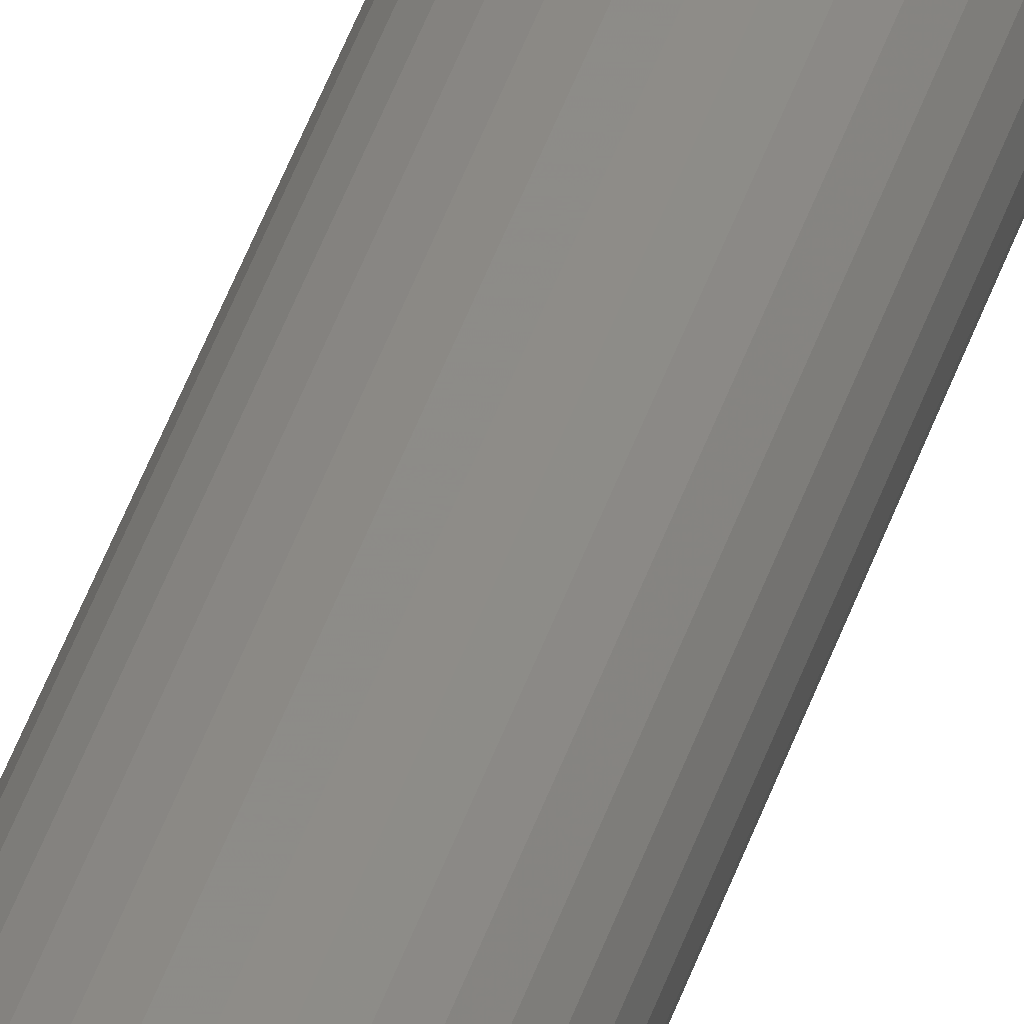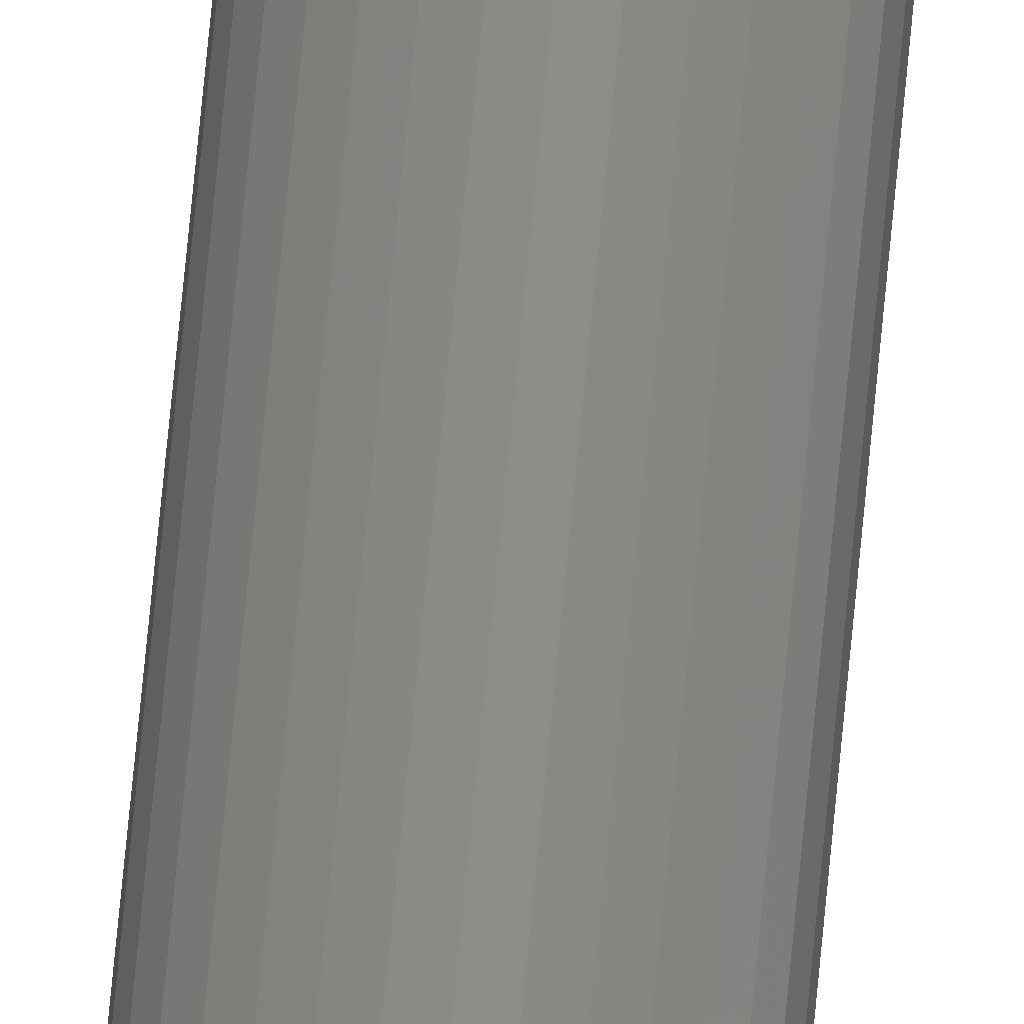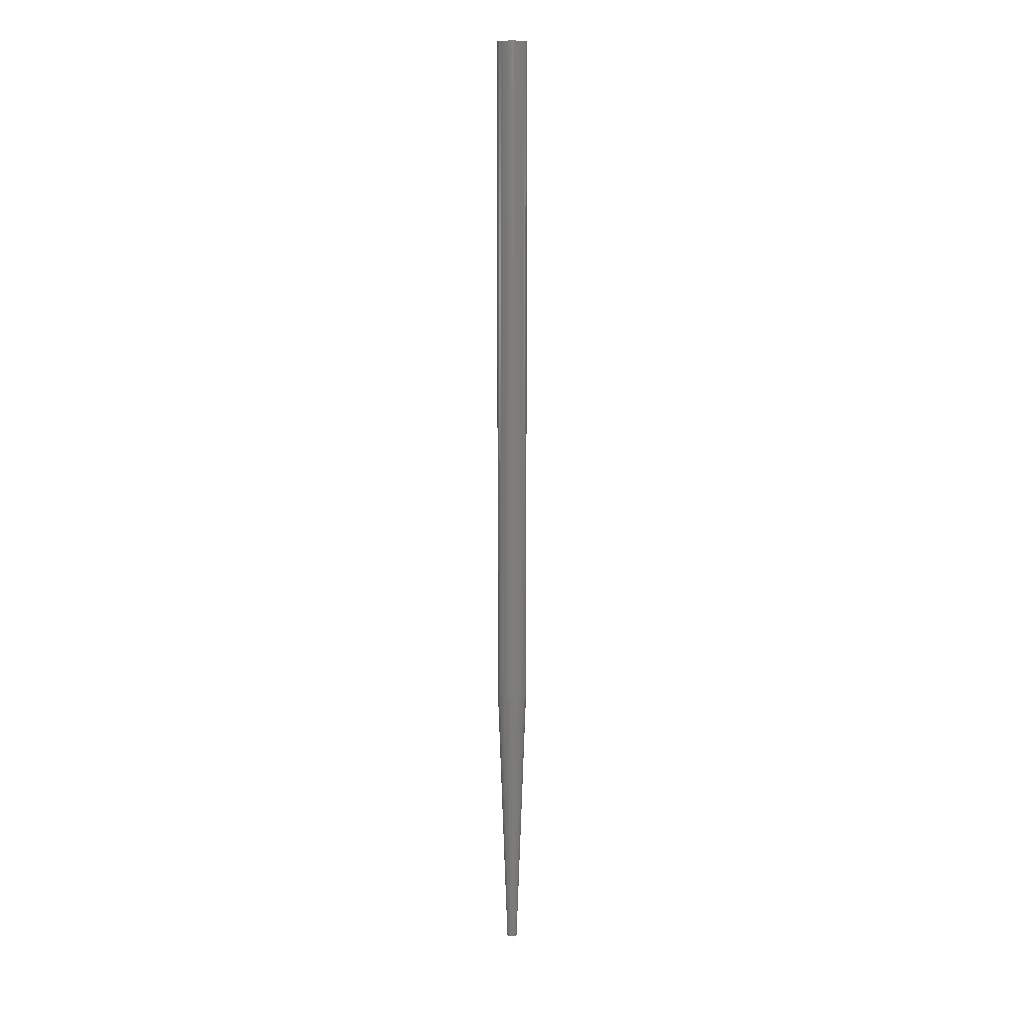
<metadata>
{"format":"stl","ext":"stl","renderer":"f3d","projection":"perspective","resolution":1024,"background":"white","views":[{"elev":33.0,"azim":-166.1,"up":"+Z"},{"elev":74.5,"azim":-174.5,"up":"+Z"},{"elev":12.1,"azim":138.1,"up":"+Y"}]}
</metadata>
<code>
# stl→obj: 78 verts, 152 faces
v 1.676e-15 4.811e-19 3.688e-09
v 0.0003991 5.057e-19 -0.001748
v 0.008059 9.774e-19 -3.582e-18
v 0.00766 9.528e-19 0.001748
v 0.0003991 5.057e-19 0.001748
v 0.006542 8.84e-19 0.00315
v 0.004926 7.845e-19 0.003929
v 0.003133 6.74e-19 0.003929
v 0.001517 5.745e-19 0.00315
v 0.00766 9.528e-19 -0.001748
v 0.001517 5.745e-19 -0.00315
v 0.003133 6.74e-19 -0.003929
v 0.004926 7.845e-19 -0.003929
v 0.006542 8.84e-19 -0.00315
v 0.01587 0.75 -1.45e-18
v 0.01587 0.2188 -4.351e-18
v 0.01564 0.75 -0.00231
v 0.01564 0.2188 -0.00231
v 0.01497 0.75 -0.004532
v 0.01497 0.2188 -0.004532
v 0.01388 0.75 -0.006579
v 0.01388 0.2188 -0.006579
v 0.0124 0.75 -0.008374
v 0.0124 0.2188 -0.008374
v 0.01061 0.75 -0.009846
v 0.01061 0.2188 -0.009846
v 0.008561 0.75 -0.01094
v 0.008561 0.2188 -0.01094
v 0.00634 0.75 -0.01161
v 0.00634 0.2188 -0.01161
v 0.00403 0.75 -0.01184
v 0.00403 0.2188 -0.01184
v 0.001719 0.75 -0.01161
v 0.001719 0.2188 -0.01161
v -0.0005022 0.75 -0.01094
v -0.0005022 0.2188 -0.01094
v -0.00255 0.75 -0.009846
v -0.00255 0.2188 -0.009846
v -0.004344 0.75 -0.008374
v -0.004344 0.2188 -0.008374
v -0.005817 0.75 -0.006579
v -0.005817 0.2188 -0.006579
v -0.006911 0.75 -0.004532
v -0.006911 0.2188 -0.004532
v -0.007585 0.75 -0.00231
v -0.007585 0.2188 -0.00231
v -0.007812 0.75 1.45e-18
v -0.007812 0.2188 1.45e-18
v -0.007585 0.75 0.00231
v -0.007585 0.2188 0.00231
v -0.006911 0.75 0.004532
v -0.006911 0.2188 0.004532
v -0.005817 0.75 0.006579
v -0.005817 0.2188 0.006579
v -0.004344 0.75 0.008374
v -0.004344 0.2188 0.008374
v -0.00255 0.75 0.009846
v -0.00255 0.2188 0.009846
v -0.0005022 0.75 0.01094
v -0.0005022 0.2188 0.01094
v 0.001719 0.75 0.01161
v 0.001719 0.2188 0.01161
v 0.00403 0.75 0.01184
v 0.00403 0.2188 0.01184
v 0.00634 0.75 0.01161
v 0.00634 0.2188 0.01161
v 0.008561 0.75 0.01094
v 0.008561 0.2188 0.01094
v 0.01061 0.75 0.009846
v 0.01061 0.2188 0.009846
v 0.0124 0.75 0.008374
v 0.0124 0.2188 0.008374
v 0.01388 0.75 0.006579
v 0.01388 0.2188 0.006579
v 0.01497 0.75 0.004532
v 0.01497 0.2188 0.004532
v 0.01564 0.75 0.00231
v 0.01564 0.2188 0.00231
f 1 2 3
f 1 3 4
f 1 4 5
f 5 4 6
f 5 6 7
f 5 7 8
f 5 8 9
f 10 3 2
f 10 2 11
f 10 11 12
f 10 12 13
f 10 13 14
f 15 16 17
f 17 16 18
f 17 18 19
f 19 18 20
f 19 20 21
f 21 20 22
f 21 22 23
f 23 22 24
f 23 24 25
f 25 24 26
f 25 26 27
f 27 26 28
f 27 28 29
f 29 28 30
f 29 30 31
f 31 30 32
f 31 32 33
f 33 32 34
f 33 34 35
f 35 34 36
f 35 36 37
f 37 36 38
f 37 38 39
f 39 38 40
f 39 40 41
f 41 40 42
f 41 42 43
f 43 42 44
f 43 44 45
f 45 44 46
f 45 46 47
f 47 46 48
f 47 48 49
f 49 48 50
f 49 50 51
f 51 50 52
f 51 52 53
f 53 52 54
f 53 54 55
f 55 54 56
f 55 56 57
f 57 56 58
f 57 58 59
f 59 58 60
f 59 60 61
f 61 60 62
f 61 62 63
f 63 62 64
f 63 64 65
f 65 64 66
f 65 66 67
f 67 66 68
f 67 68 69
f 69 68 70
f 69 70 71
f 71 70 72
f 71 72 73
f 73 72 74
f 73 74 75
f 75 74 76
f 75 76 77
f 77 76 78
f 77 78 15
f 15 78 16
f 48 46 1
f 46 2 1
f 44 42 2
f 46 44 2
f 40 38 11
f 42 40 11
f 2 42 11
f 36 34 12
f 38 36 12
f 11 38 12
f 26 24 14
f 28 26 14
f 22 20 10
f 24 22 10
f 14 24 10
f 3 10 20
f 3 20 18
f 3 18 16
f 13 12 34
f 13 34 32
f 13 32 30
f 13 30 28
f 13 28 14
f 16 78 3
f 78 4 3
f 76 74 4
f 78 76 4
f 72 70 6
f 74 72 6
f 4 74 6
f 68 66 7
f 70 68 7
f 6 70 7
f 58 56 9
f 60 58 9
f 54 52 5
f 56 54 5
f 9 56 5
f 1 5 52
f 1 52 50
f 1 50 48
f 8 7 66
f 8 66 64
f 8 64 62
f 8 62 60
f 8 60 9
f 71 55 69
f 71 53 55
f 73 53 71
f 51 53 73
f 75 51 73
f 21 41 19
f 39 41 21
f 23 39 21
f 23 37 39
f 57 59 61
f 57 61 63
f 57 63 65
f 57 65 67
f 57 67 69
f 57 69 55
f 25 27 29
f 25 29 31
f 25 31 33
f 25 33 35
f 25 35 37
f 25 37 23
f 41 43 19
f 19 43 45
f 19 45 17
f 17 45 47
f 17 47 15
f 15 47 49
f 15 49 77
f 77 49 51
f 77 51 75

</code>
